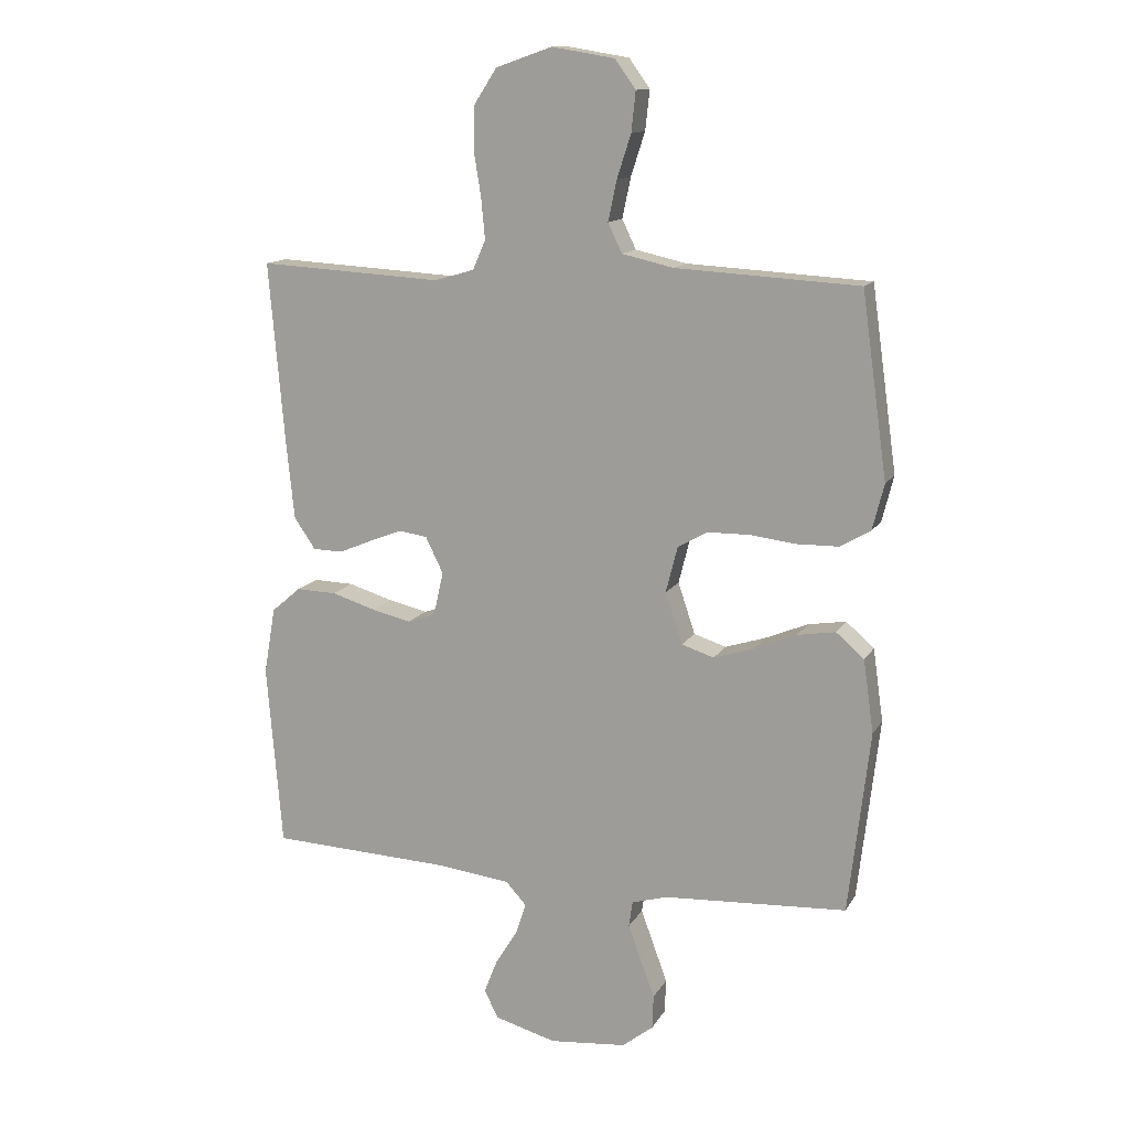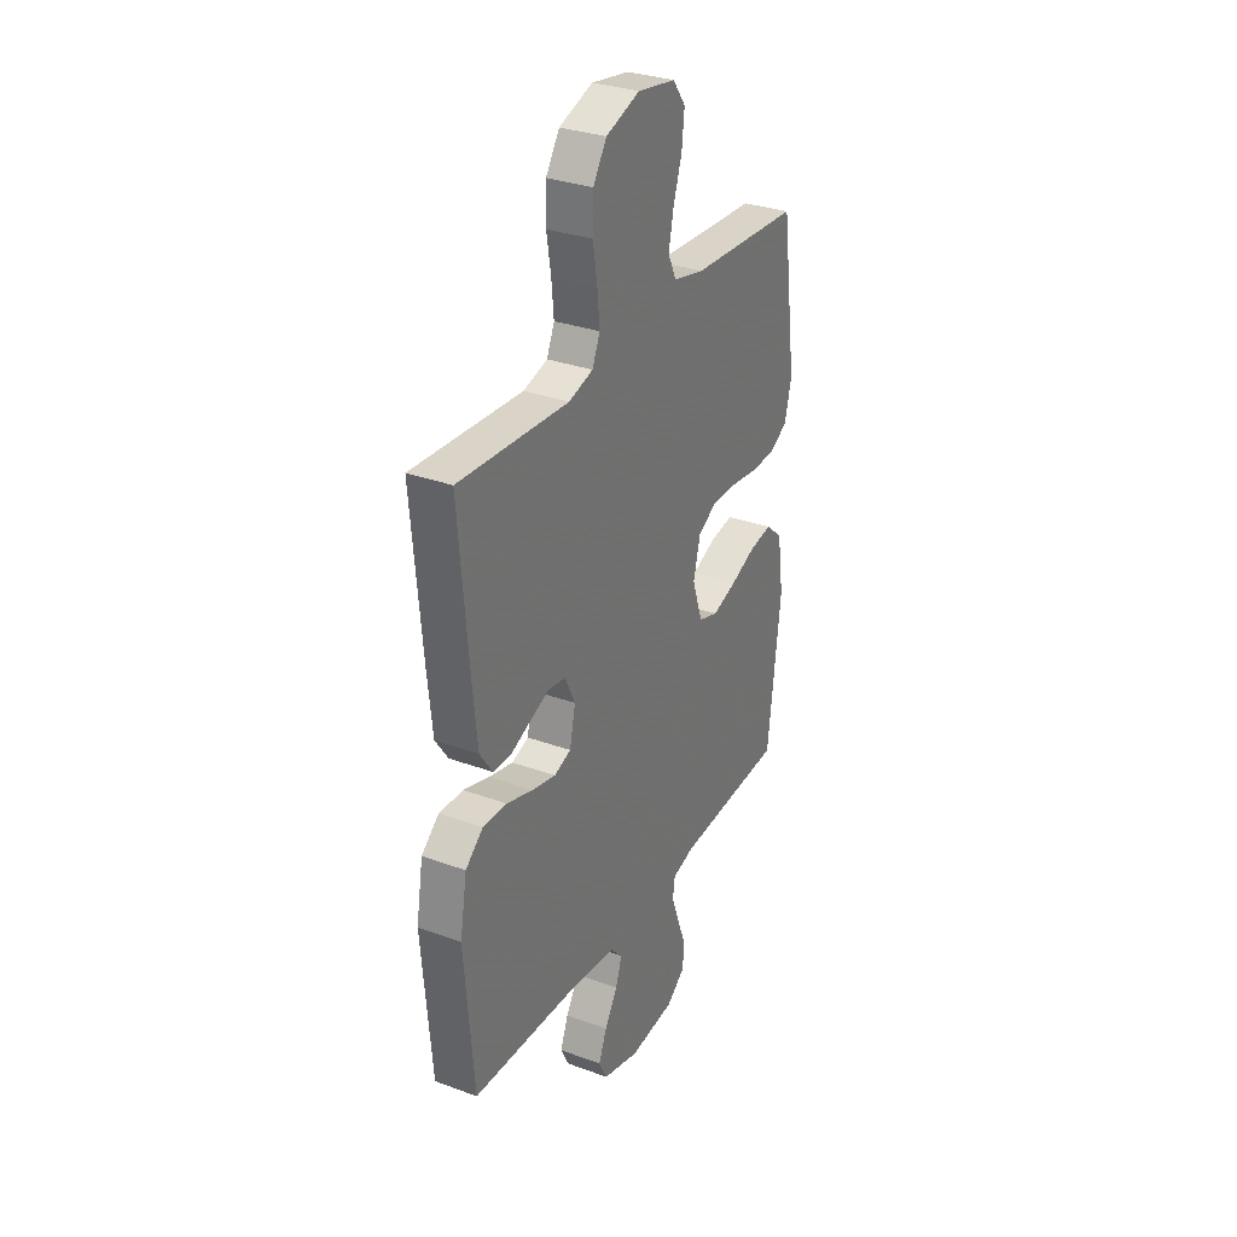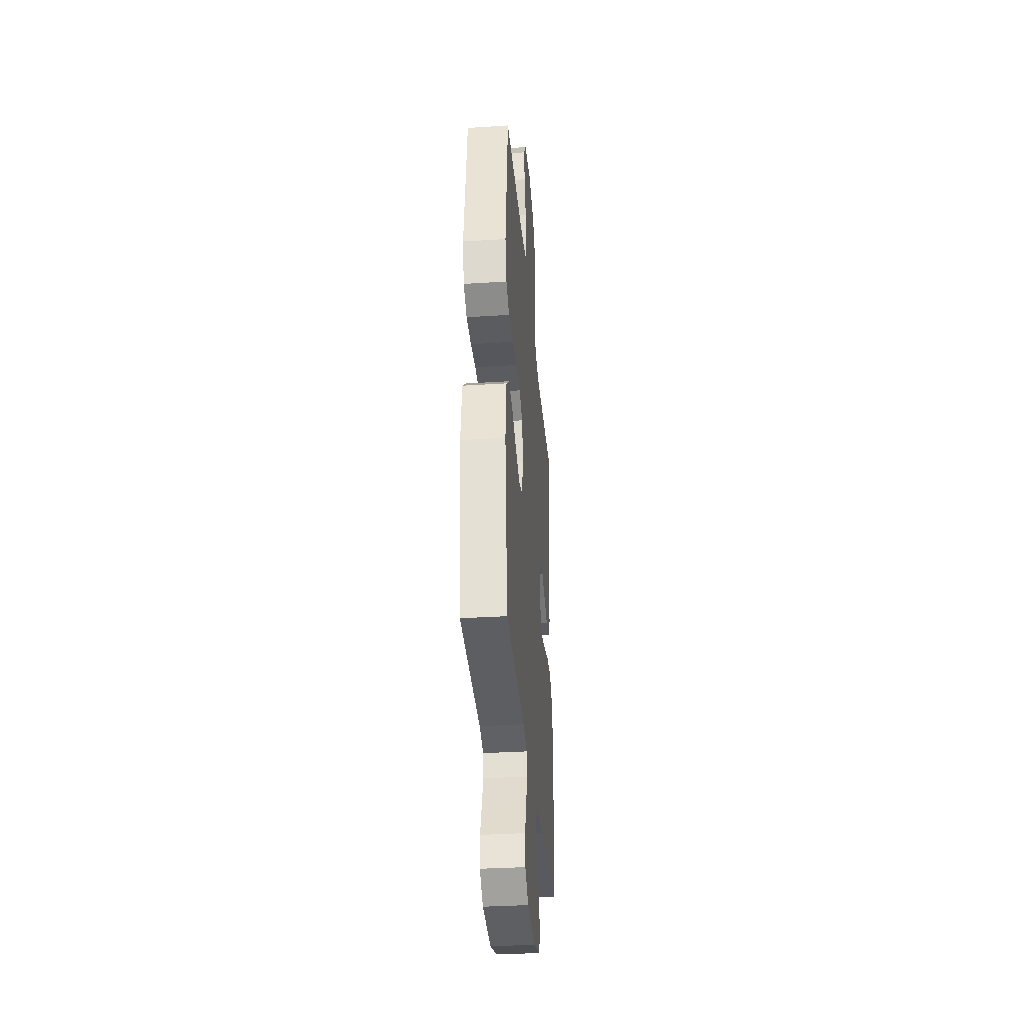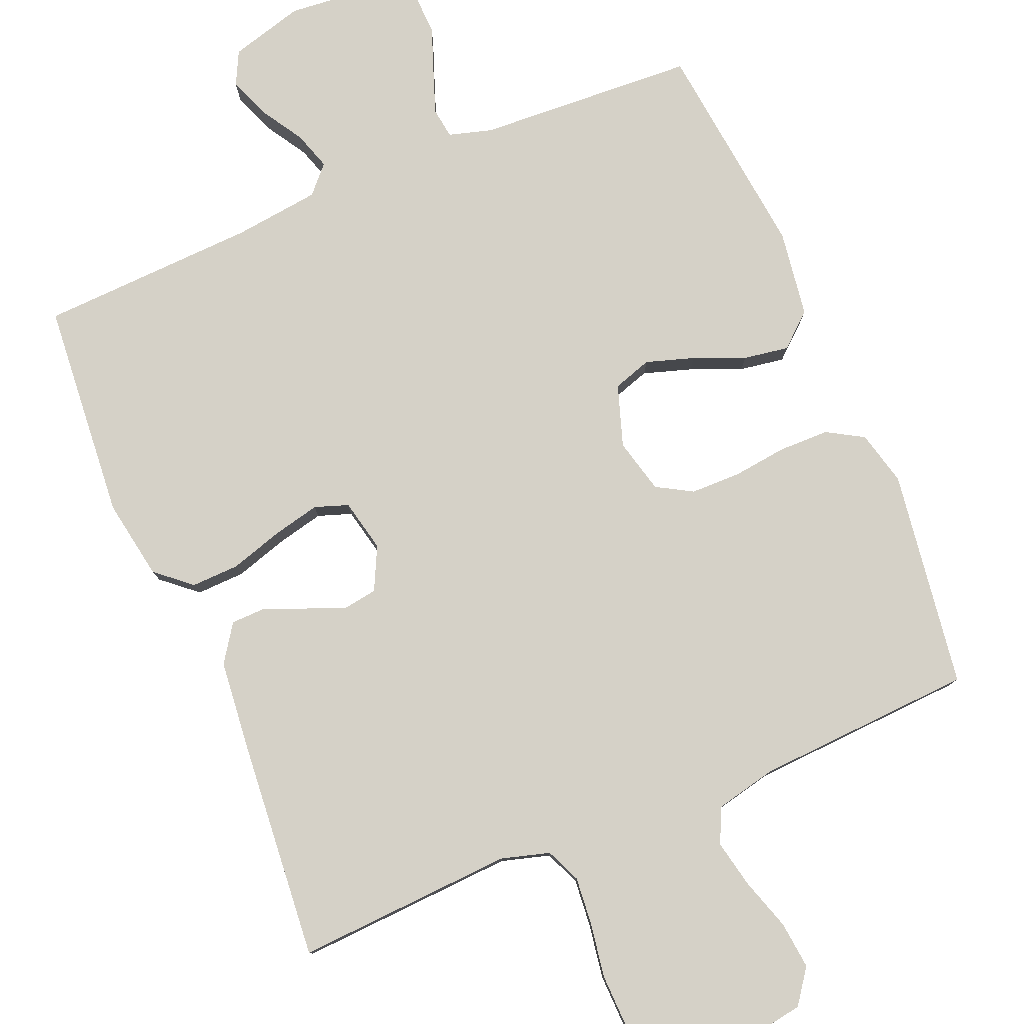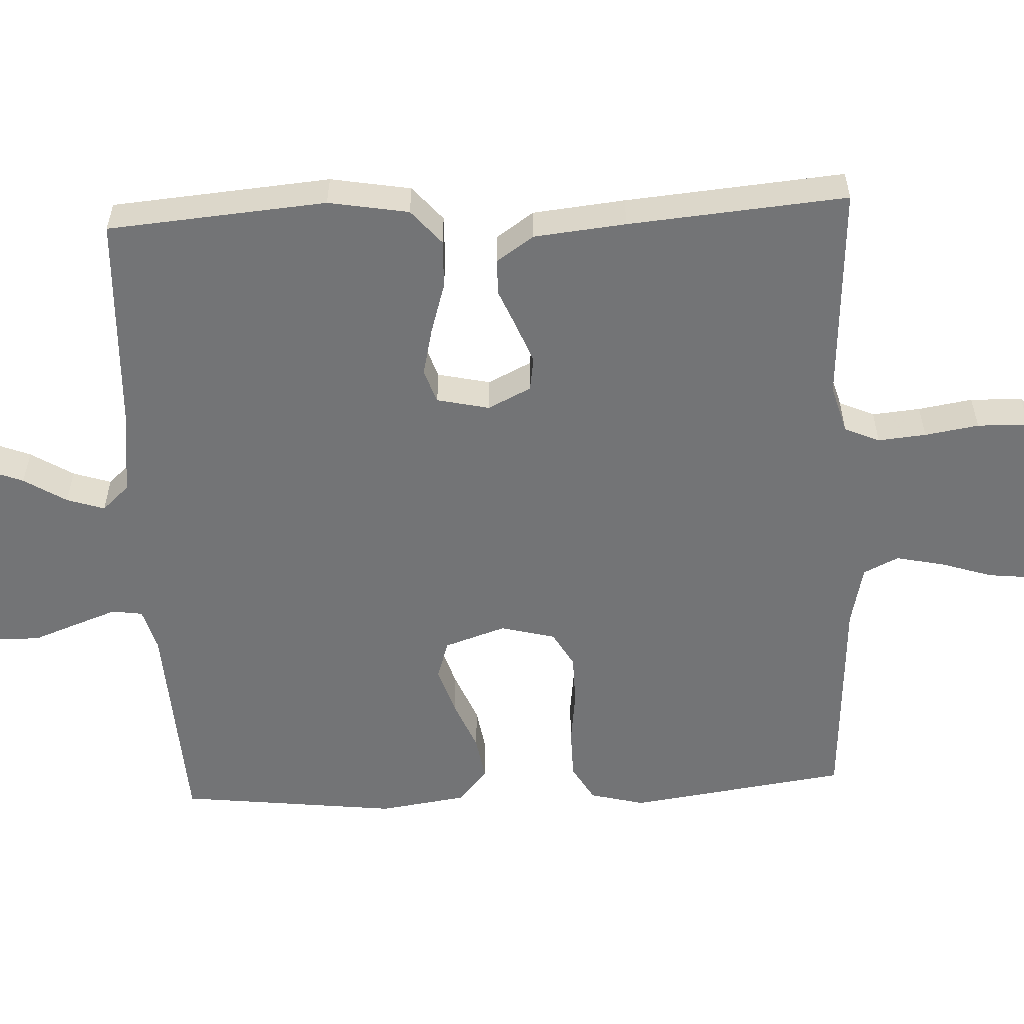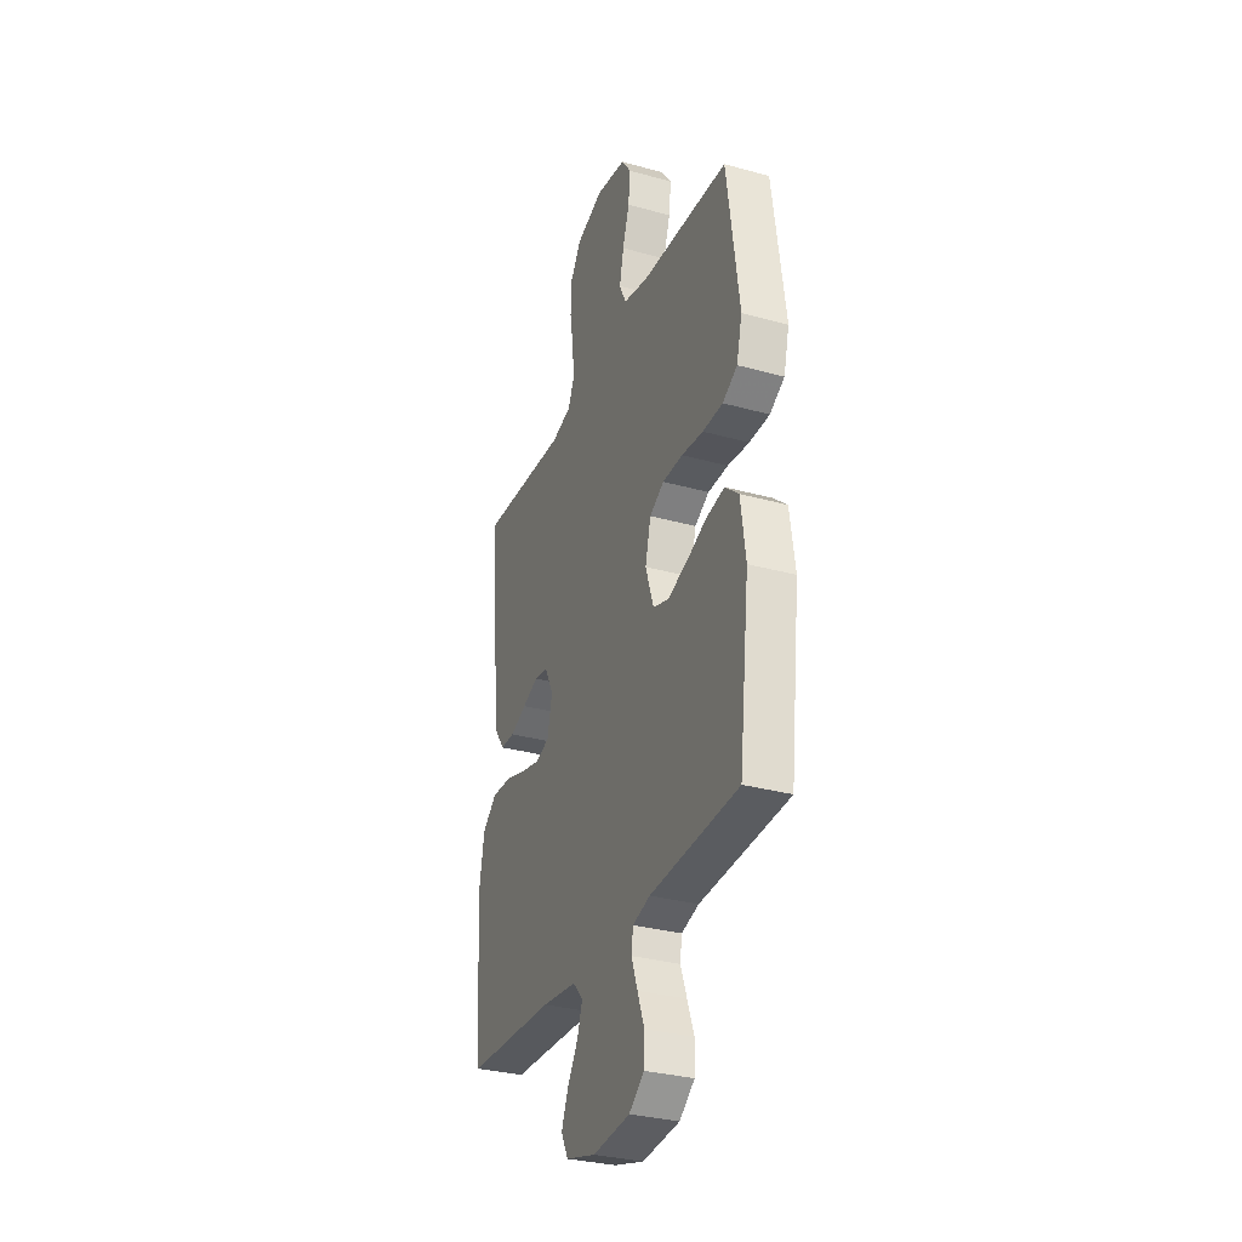
<metadata>
{"format":"obj","ext":"obj","renderer":"f3d","projection":"perspective","resolution":1024,"background":"white","views":[{"elev":13.2,"azim":19.8,"up":"+Z"},{"elev":31.3,"azim":-62.4,"up":"+Z"},{"elev":-34.4,"azim":94.9,"up":"+Z"},{"elev":79.4,"azim":-22.7,"up":"+Y"},{"elev":-56.1,"azim":-87.3,"up":"+Y"},{"elev":-31.5,"azim":68.5,"up":"+Z"}]}
</metadata>
<code>
v -0.5 0.07 -0.5
v -0.525 0.07 -0.2
v -0.506 0.07 -0.09
v -0.458 0.07 -0.049
v -0.392 0.07 -0.051
v -0.32 0.07 -0.073
v -0.255 0.07 -0.088
v -0.209 0.07 -0.072
v -0.193 0.07 0
v -0.222 0.07 0.059
v -0.268 0.07 0.066
v -0.322 0.07 0.045
v -0.377 0.07 0.022
v -0.426 0.07 0.023
v -0.461 0.07 0.074
v -0.474 0.07 0.2
v -0.5 0.07 0.5
v -0.2 0.07 0.483
v -0.134 0.07 0.502
v -0.113 0.07 0.55
v -0.119 0.07 0.616
v -0.131 0.07 0.69
v -0.129 0.07 0.761
v -0.092 0.07 0.818
v 0 0.07 0.85
v 0.103 0.07 0.833
v 0.137 0.07 0.786
v 0.13 0.07 0.721
v 0.107 0.07 0.65
v 0.093 0.07 0.584
v 0.116 0.07 0.536
v 0.2 0.07 0.517
v 0.5 0.07 0.5
v 0.542 0.07 0.2
v 0.523 0.07 0.125
v 0.473 0.07 0.096
v 0.404 0.07 0.095
v 0.33 0.07 0.104
v 0.261 0.07 0.103
v 0.212 0.07 0.075
v 0.193 0.07 0
v 0.221 0.07 -0.084
v 0.274 0.07 -0.101
v 0.34 0.07 -0.08
v 0.41 0.07 -0.051
v 0.472 0.07 -0.041
v 0.518 0.07 -0.081
v 0.535 0.07 -0.2
v 0.5 0.07 -0.5
v 0.2 0.07 -0.517
v 0.141 0.07 -0.534
v 0.135 0.07 -0.576
v 0.156 0.07 -0.634
v 0.179 0.07 -0.696
v 0.177 0.07 -0.752
v 0.126 0.07 -0.792
v 0 0.07 -0.804
v -0.101 0.07 -0.776
v -0.124 0.07 -0.73
v -0.102 0.07 -0.674
v -0.066 0.07 -0.616
v -0.049 0.07 -0.564
v -0.083 0.07 -0.527
v -0.2 0.07 -0.513
v -0.5 0 -0.5
v -0.525 0 -0.2
v -0.506 0 -0.09
v -0.458 0 -0.049
v -0.392 0 -0.051
v -0.32 0 -0.073
v -0.255 0 -0.088
v -0.209 0 -0.072
v -0.193 0 0
v -0.222 0 0.059
v -0.268 0 0.066
v -0.322 0 0.045
v -0.377 0 0.022
v -0.426 0 0.023
v -0.461 0 0.074
v -0.474 0 0.2
v -0.5 0 0.5
v -0.2 0 0.483
v -0.134 0 0.502
v -0.113 0 0.55
v -0.119 0 0.616
v -0.131 0 0.69
v -0.129 0 0.761
v -0.092 0 0.818
v 0 0 0.85
v 0.103 0 0.833
v 0.137 0 0.786
v 0.13 0 0.721
v 0.107 0 0.65
v 0.093 0 0.584
v 0.116 0 0.536
v 0.2 0 0.517
v 0.5 0 0.5
v 0.542 0 0.2
v 0.523 0 0.125
v 0.473 0 0.096
v 0.404 0 0.095
v 0.33 0 0.104
v 0.261 0 0.103
v 0.212 0 0.075
v 0.193 0 0
v 0.221 0 -0.084
v 0.274 0 -0.101
v 0.34 0 -0.08
v 0.41 0 -0.051
v 0.472 0 -0.041
v 0.518 0 -0.081
v 0.535 0 -0.2
v 0.5 0 -0.5
v 0.2 0 -0.517
v 0.141 0 -0.534
v 0.135 0 -0.576
v 0.156 0 -0.634
v 0.179 0 -0.696
v 0.177 0 -0.752
v 0.126 0 -0.792
v 0 0 -0.804
v -0.101 0 -0.776
v -0.124 0 -0.73
v -0.102 0 -0.674
v -0.066 0 -0.616
v -0.049 0 -0.564
v -0.083 0 -0.527
v -0.2 0 -0.513
f 58 59 60 61
f 58 61 62
f 57 58 62
f 56 57 62
f 53 54 55 56
f 52 53 56 62
f 51 52 62 63
f 47 48 49 50
f 44 45 46 47
f 43 44 47 50
f 42 43 50 51
f 35 36 37 38
f 35 38 39
f 32 33 34 35
f 31 32 35 39
f 30 31 39 40
f 26 27 28 29
f 26 29 30
f 25 26 30
f 21 22 23 24
f 20 21 24 25
f 15 16 17 18
f 15 18 19
f 12 13 14 15
f 11 12 15 19
f 10 11 19 20
f 3 4 5 6
f 3 6 7
f 64 1 2 3
f 64 3 7
f 63 64 7 8
f 41 42 51 63
f 41 63 8 9
f 25 30 40 41
f 20 25 41
f 9 10 20 41
f 125 124 123 122
f 126 125 122
f 126 122 121
f 126 121 120
f 120 119 118 117
f 126 120 117 116
f 127 126 116 115
f 114 113 112 111
f 111 110 109 108
f 114 111 108 107
f 115 114 107 106
f 102 101 100 99
f 103 102 99
f 99 98 97 96
f 103 99 96 95
f 104 103 95 94
f 93 92 91 90
f 94 93 90
f 94 90 89
f 88 87 86 85
f 89 88 85 84
f 82 81 80 79
f 83 82 79
f 79 78 77 76
f 83 79 76 75
f 84 83 75 74
f 70 69 68 67
f 71 70 67
f 67 66 65 128
f 71 67 128
f 72 71 128 127
f 127 115 106 105
f 73 72 127 105
f 105 104 94 89
f 105 89 84
f 105 84 74 73
f 1 65 66 2
f 2 66 67 3
f 3 67 68 4
f 4 68 69 5
f 5 69 70 6
f 6 70 71 7
f 7 71 72 8
f 8 72 73 9
f 9 73 74 10
f 10 74 75 11
f 11 75 76 12
f 12 76 77 13
f 13 77 78 14
f 14 78 79 15
f 15 79 80 16
f 16 80 81 17
f 17 81 82 18
f 18 82 83 19
f 19 83 84 20
f 20 84 85 21
f 21 85 86 22
f 22 86 87 23
f 23 87 88 24
f 24 88 89 25
f 25 89 90 26
f 26 90 91 27
f 27 91 92 28
f 28 92 93 29
f 29 93 94 30
f 30 94 95 31
f 31 95 96 32
f 32 96 97 33
f 33 97 98 34
f 34 98 99 35
f 35 99 100 36
f 36 100 101 37
f 37 101 102 38
f 38 102 103 39
f 39 103 104 40
f 40 104 105 41
f 41 105 106 42
f 42 106 107 43
f 43 107 108 44
f 44 108 109 45
f 45 109 110 46
f 46 110 111 47
f 47 111 112 48
f 48 112 113 49
f 49 113 114 50
f 50 114 115 51
f 51 115 116 52
f 52 116 117 53
f 53 117 118 54
f 54 118 119 55
f 55 119 120 56
f 56 120 121 57
f 57 121 122 58
f 58 122 123 59
f 59 123 124 60
f 60 124 125 61
f 61 125 126 62
f 62 126 127 63
f 63 127 128 64
f 64 128 65 1

</code>
